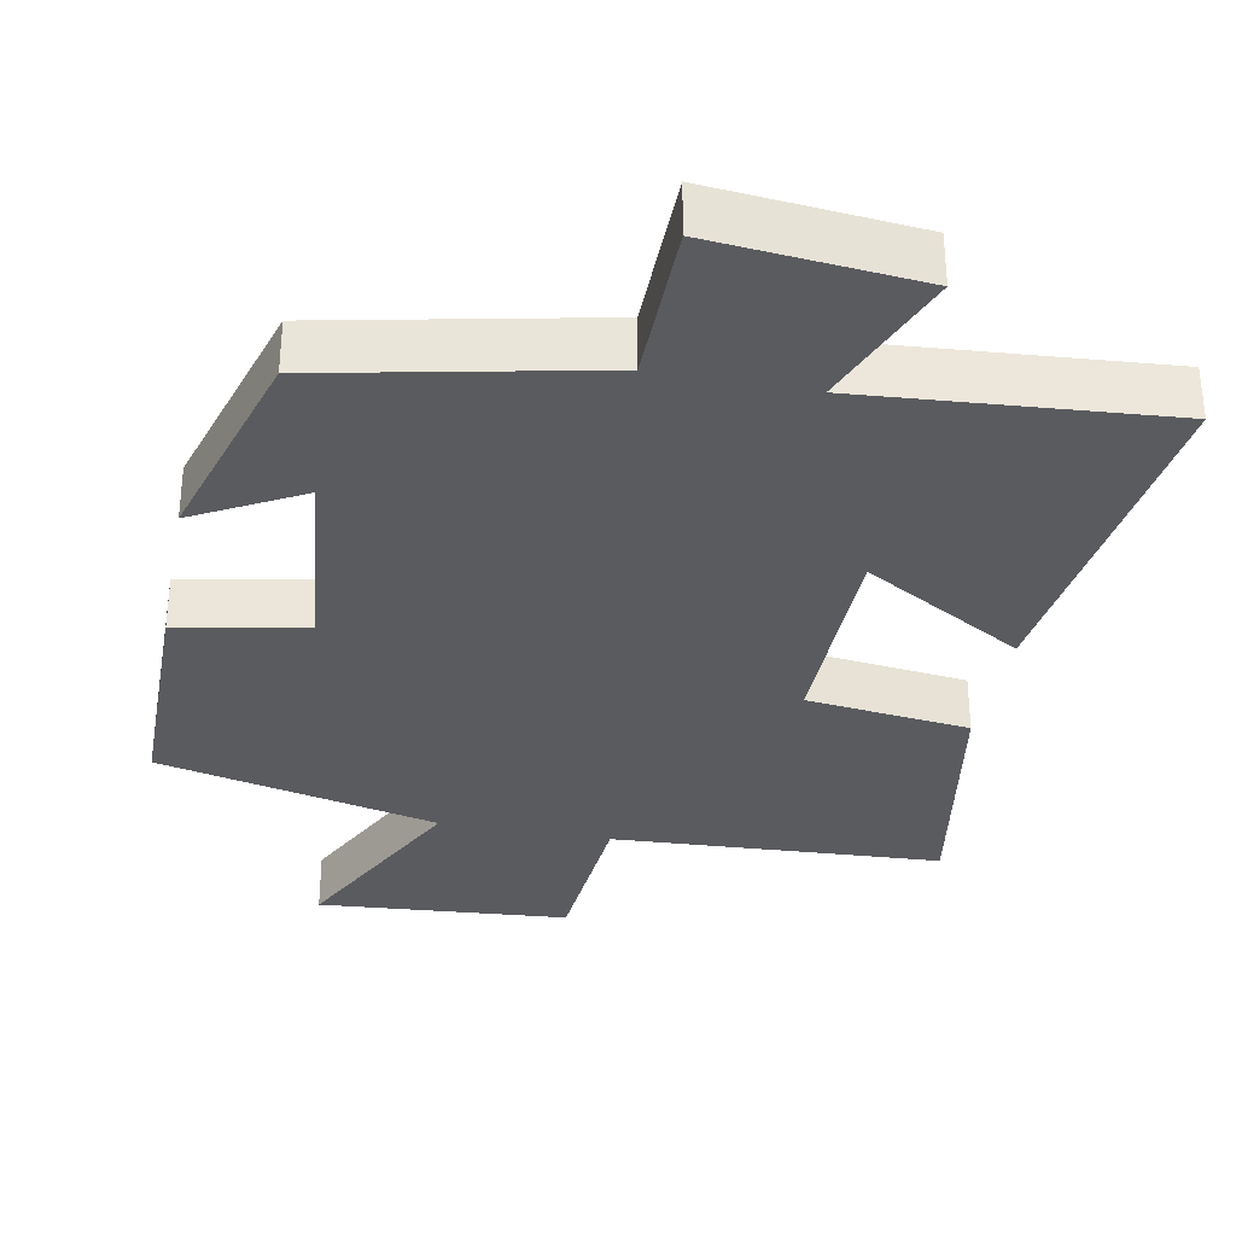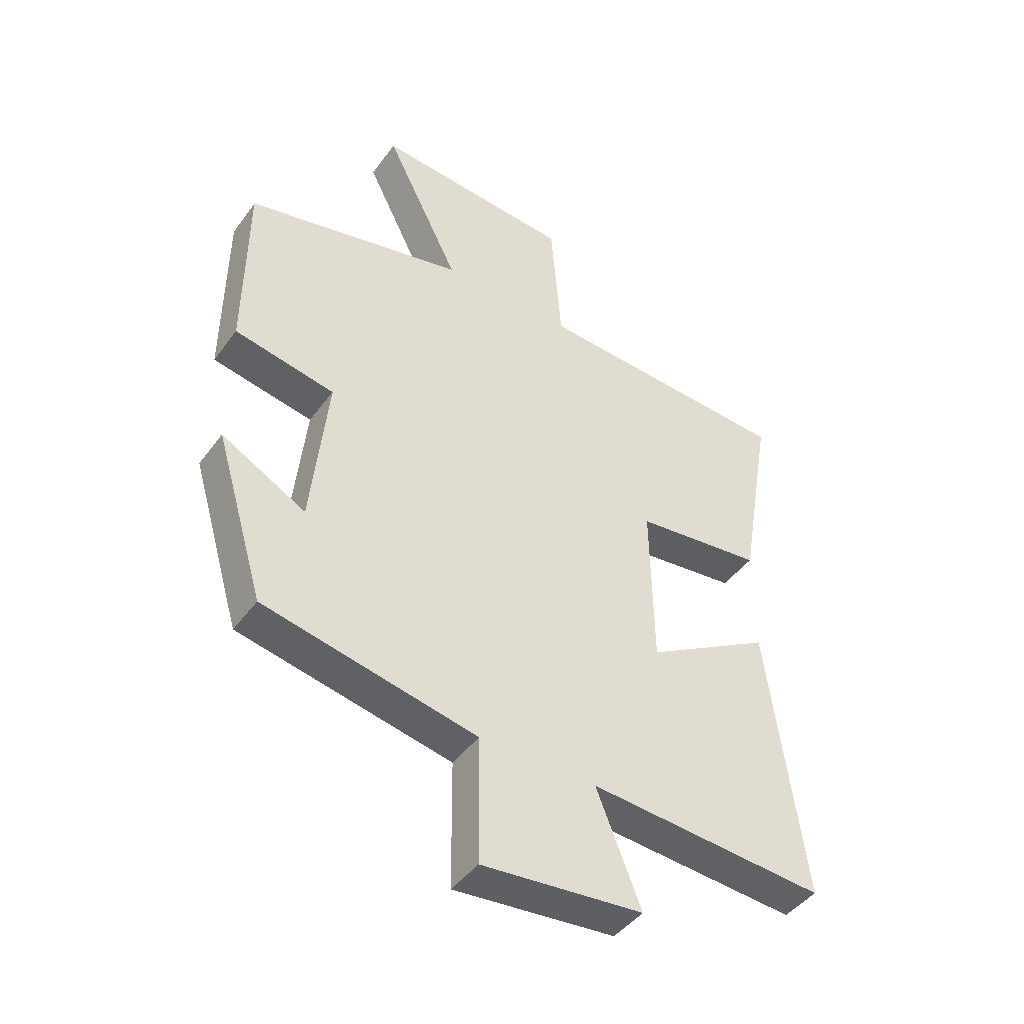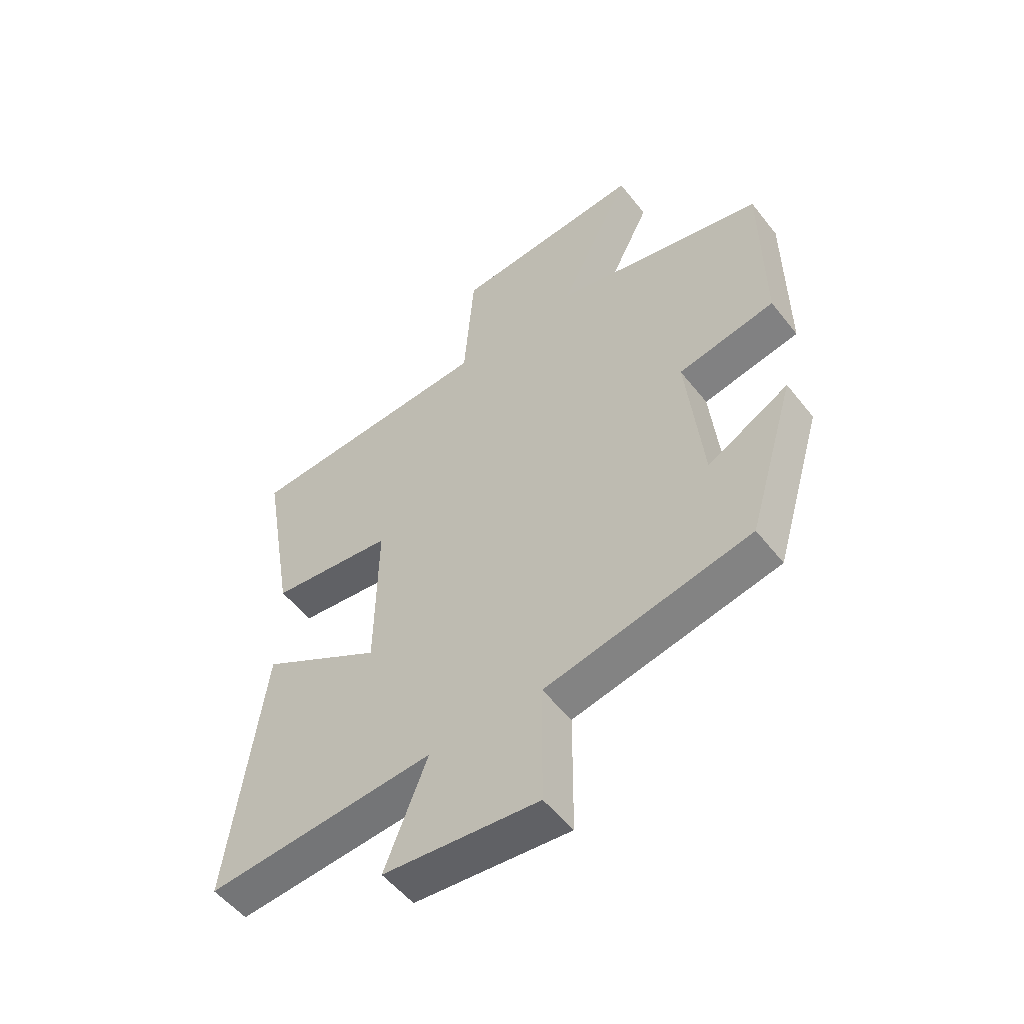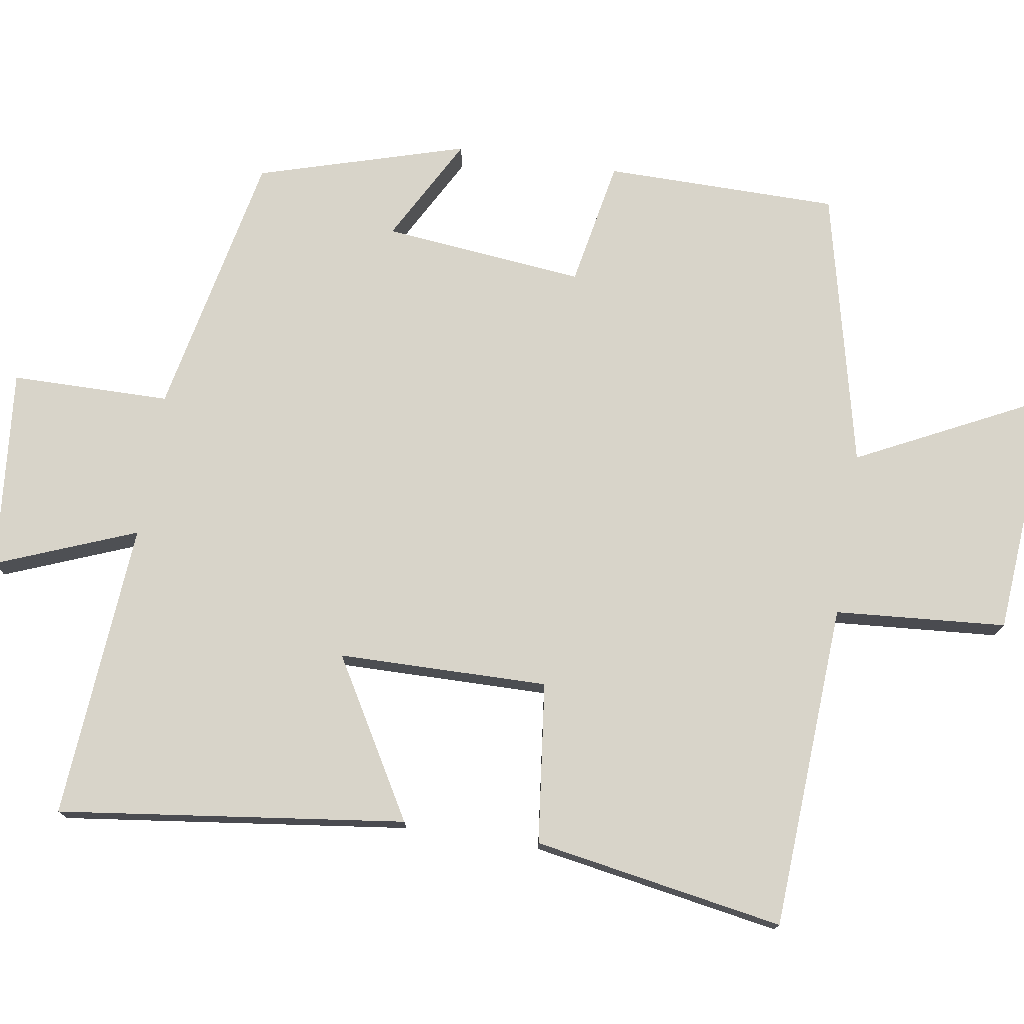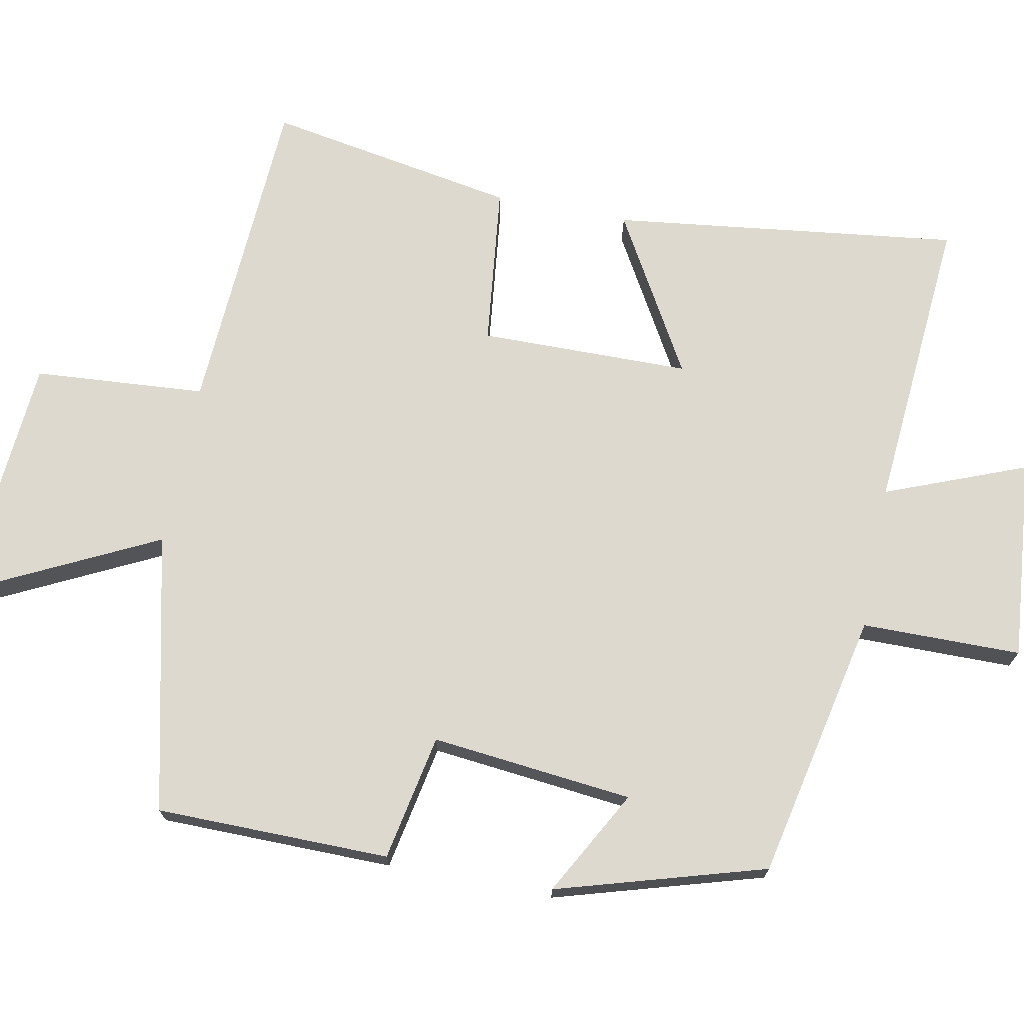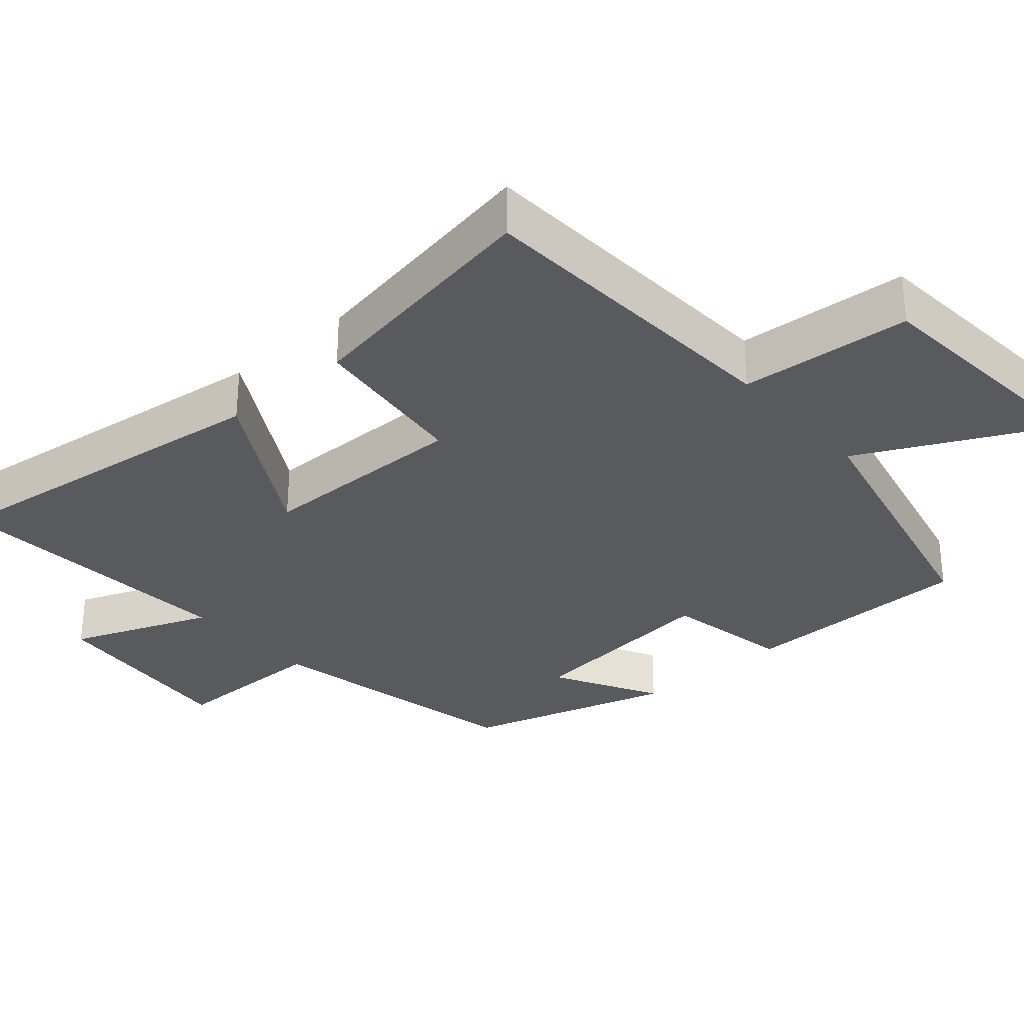
<metadata>
{"format":"obj","ext":"obj","renderer":"f3d","projection":"perspective","resolution":1024,"background":"white","views":[{"elev":-33.0,"azim":169.1,"up":"+Y"},{"elev":-44.6,"azim":146.3,"up":"+Z"},{"elev":-53.5,"azim":37.3,"up":"+Z"},{"elev":75.5,"azim":-81.0,"up":"+Y"},{"elev":71.8,"azim":101.2,"up":"+Y"},{"elev":-31.4,"azim":-48.8,"up":"+Y"}]}
</metadata>
<code>
v -0.559 0.07 0.476
v -0.112 0.07 0.5
v -0.094 0.07 0.735
v 0.248 0.07 0.761
v 0.118 0.07 0.5
v 0.498 0.07 0.411
v 0.5 0.07 0.091
v 0.327 0.07 0.058
v 0.355 0.07 -0.218
v 0.5 0.07 -0.139
v 0.415 0.07 -0.424
v 0.049 0.07 -0.5
v 0.047 0.07 -0.718
v -0.229 0.07 -0.692
v -0.153 0.07 -0.5
v -0.561 0.07 -0.531
v -0.5 0.07 -0.055
v -0.283 0.07 -0.181
v -0.279 0.07 0.107
v -0.5 0.07 0.133
v -0.559 0 0.476
v -0.112 0 0.5
v -0.094 0 0.735
v 0.248 0 0.761
v 0.118 0 0.5
v 0.498 0 0.411
v 0.5 0 0.091
v 0.327 0 0.058
v 0.355 0 -0.218
v 0.5 0 -0.139
v 0.415 0 -0.424
v 0.049 0 -0.5
v 0.047 0 -0.718
v -0.229 0 -0.692
v -0.153 0 -0.5
v -0.561 0 -0.531
v -0.5 0 -0.055
v -0.283 0 -0.181
v -0.279 0 0.107
v -0.5 0 0.133
f 19 20 1 2
f 18 19 2
f 15 16 17 18
f 15 18 2
f 12 13 14 15
f 11 12 15
f 10 11 15
f 9 10 15
f 15 2 3
f 9 15 3
f 8 9 3
f 5 6 7 8
f 5 8 3
f 3 4 5
f 22 21 40 39
f 22 39 38
f 38 37 36 35
f 22 38 35
f 35 34 33 32
f 35 32 31
f 35 31 30
f 35 30 29
f 23 22 35
f 23 35 29
f 23 29 28
f 28 27 26 25
f 23 28 25
f 25 24 23
f 1 21 22 2
f 2 22 23 3
f 3 23 24 4
f 4 24 25 5
f 5 25 26 6
f 6 26 27 7
f 7 27 28 8
f 8 28 29 9
f 9 29 30 10
f 10 30 31 11
f 11 31 32 12
f 12 32 33 13
f 13 33 34 14
f 14 34 35 15
f 15 35 36 16
f 16 36 37 17
f 17 37 38 18
f 18 38 39 19
f 19 39 40 20
f 20 40 21 1

</code>
